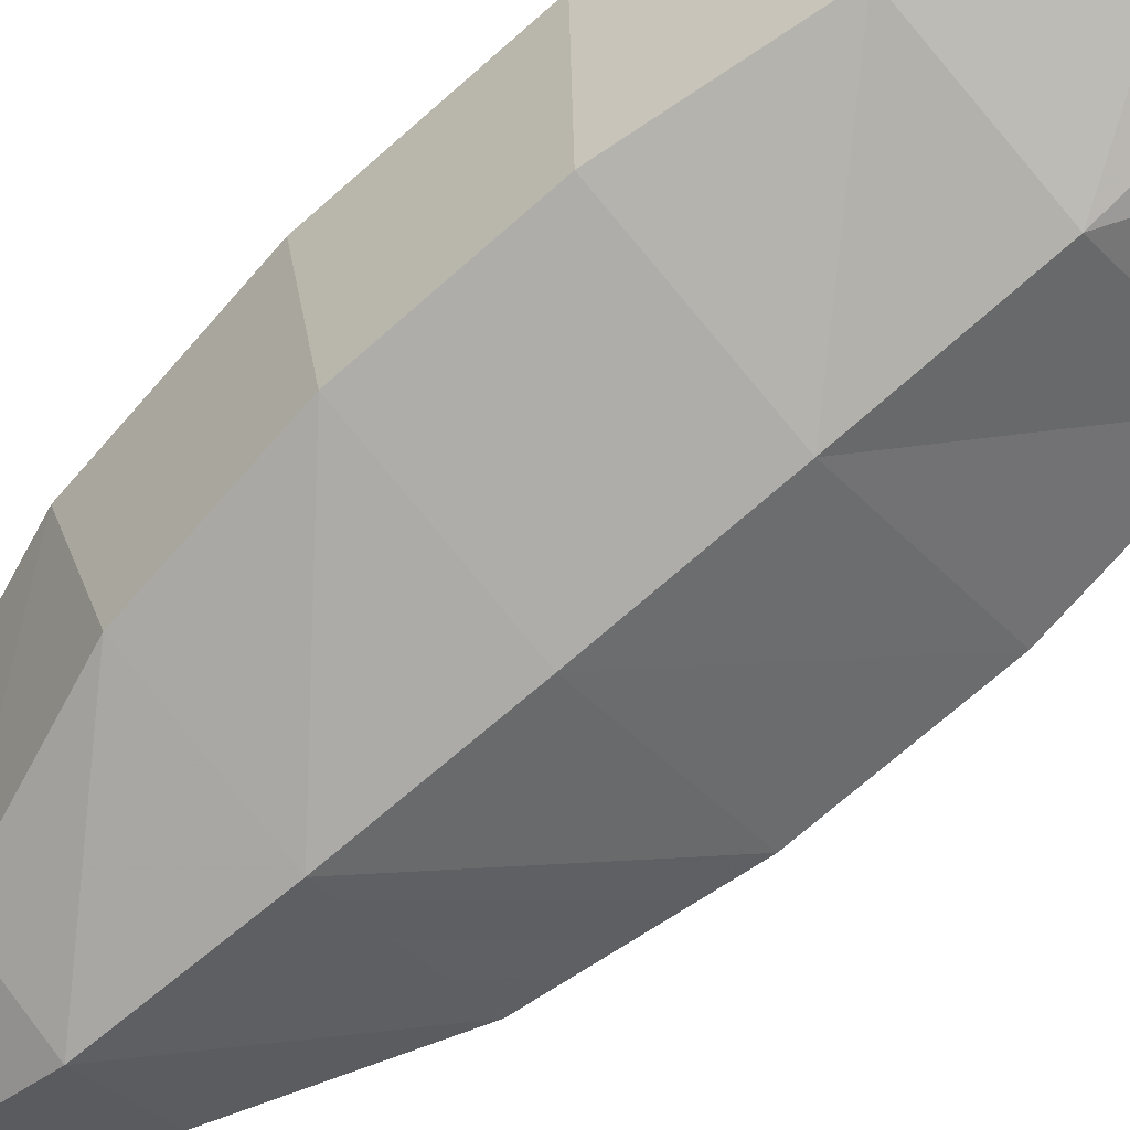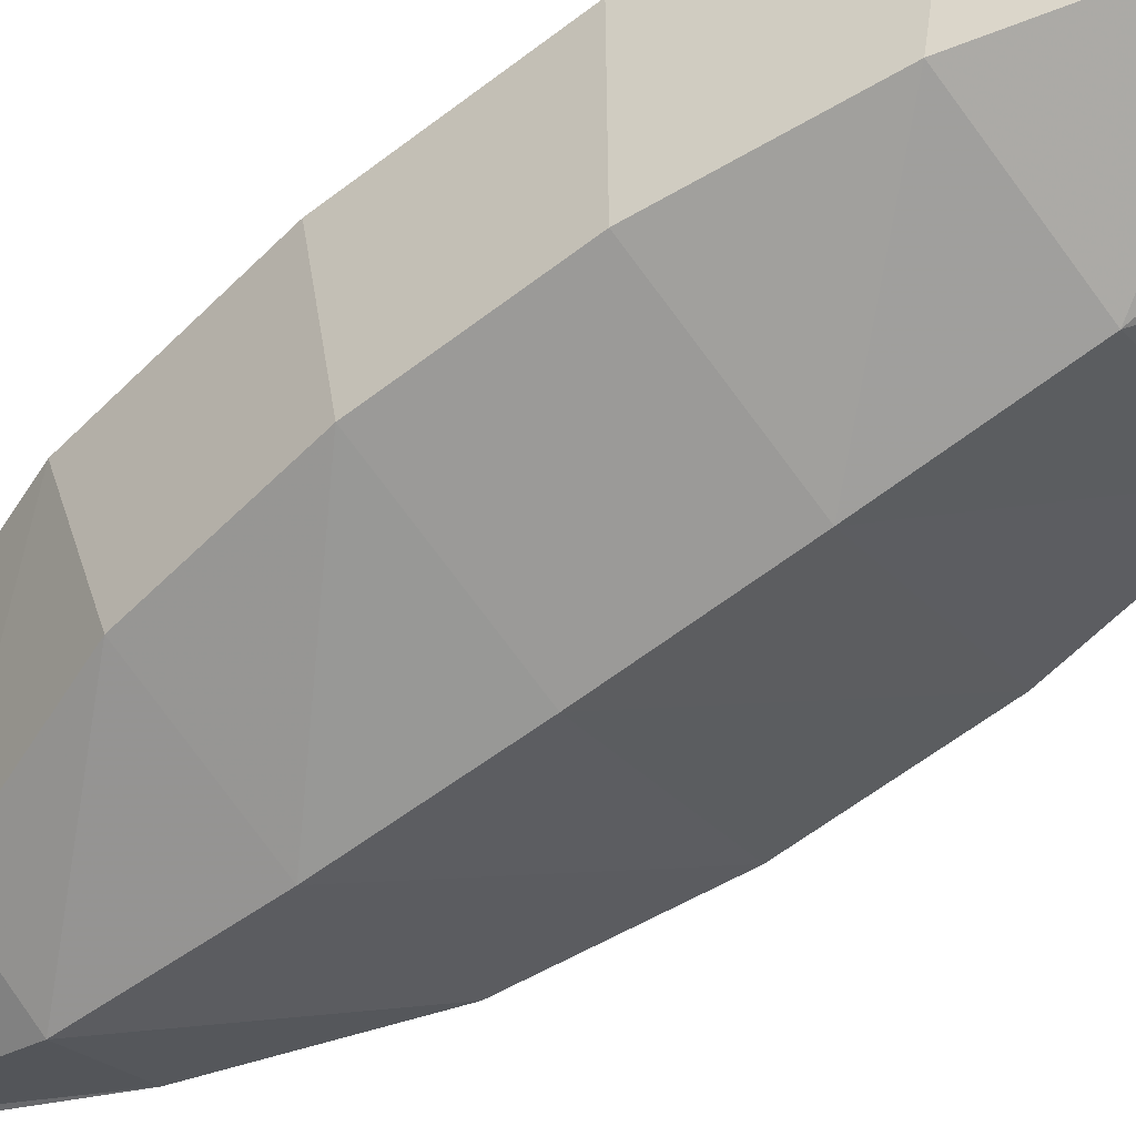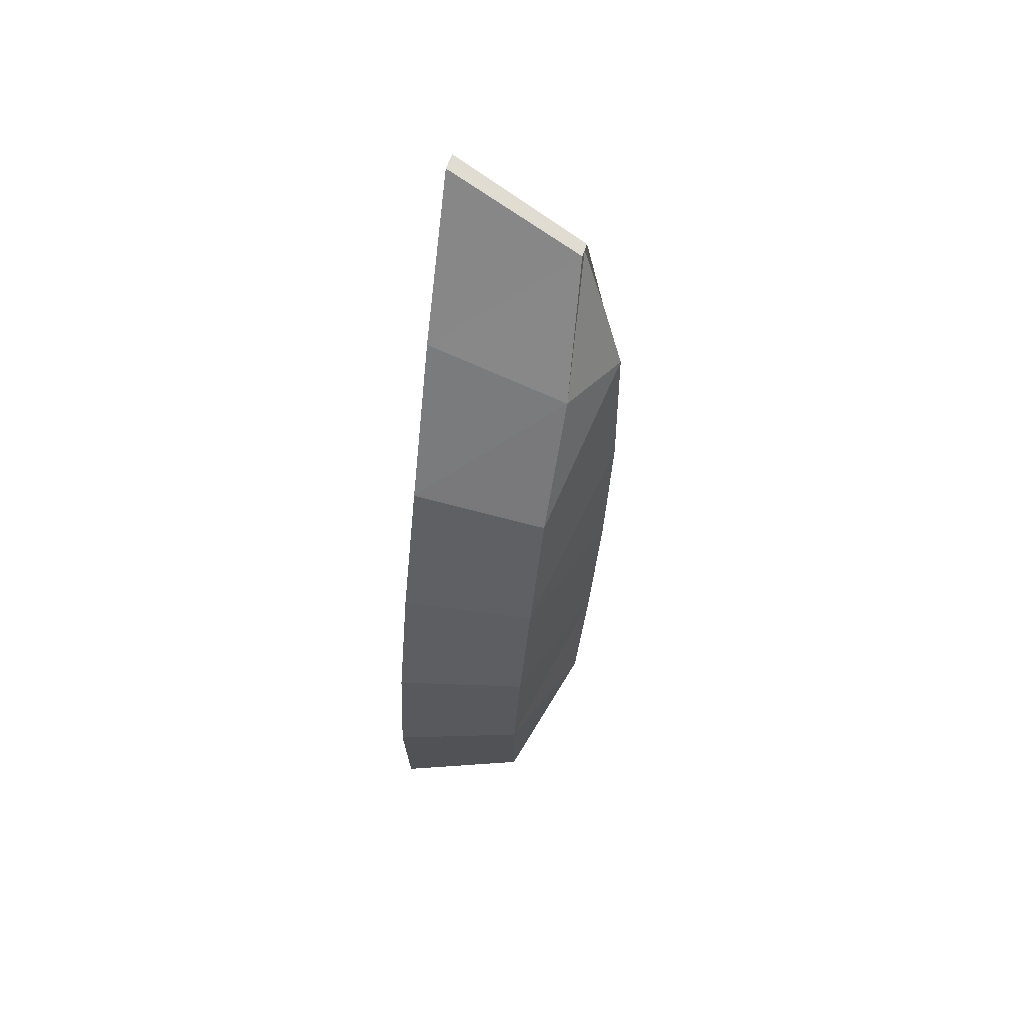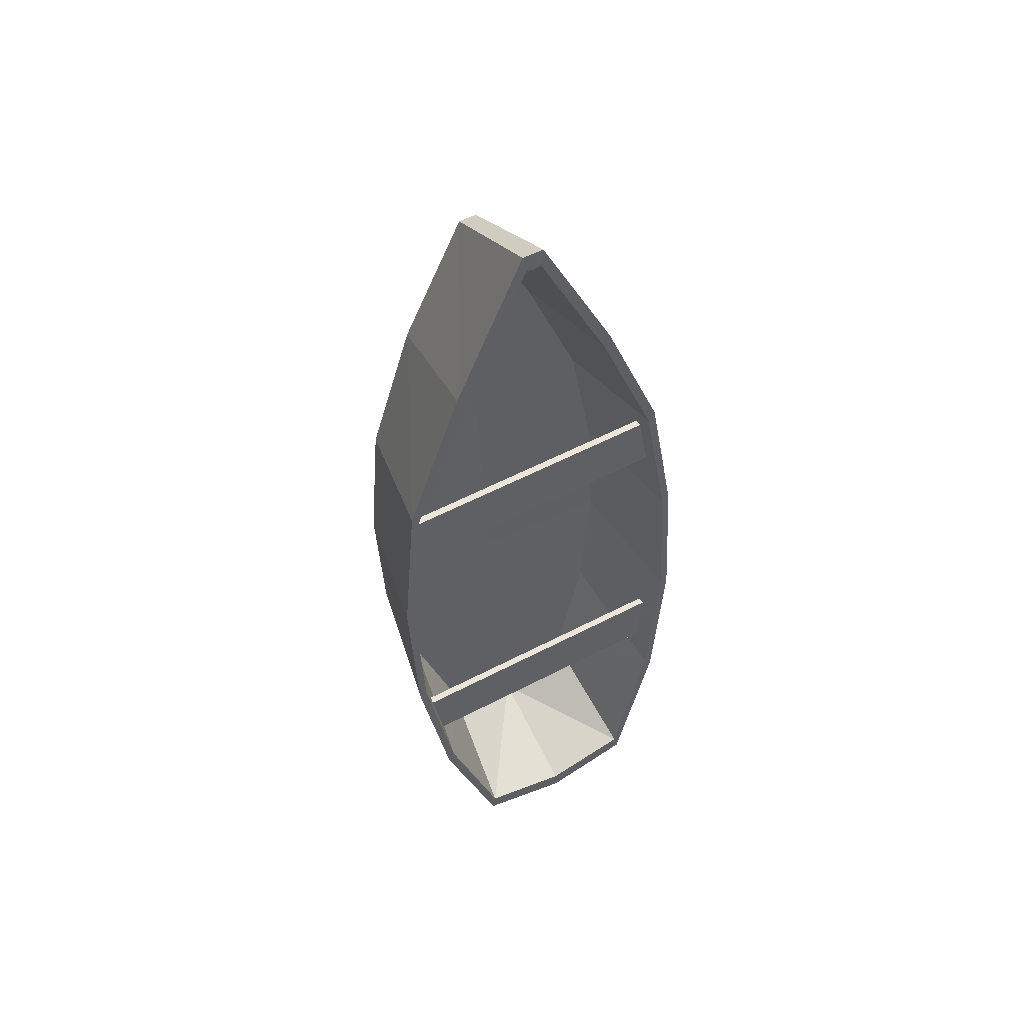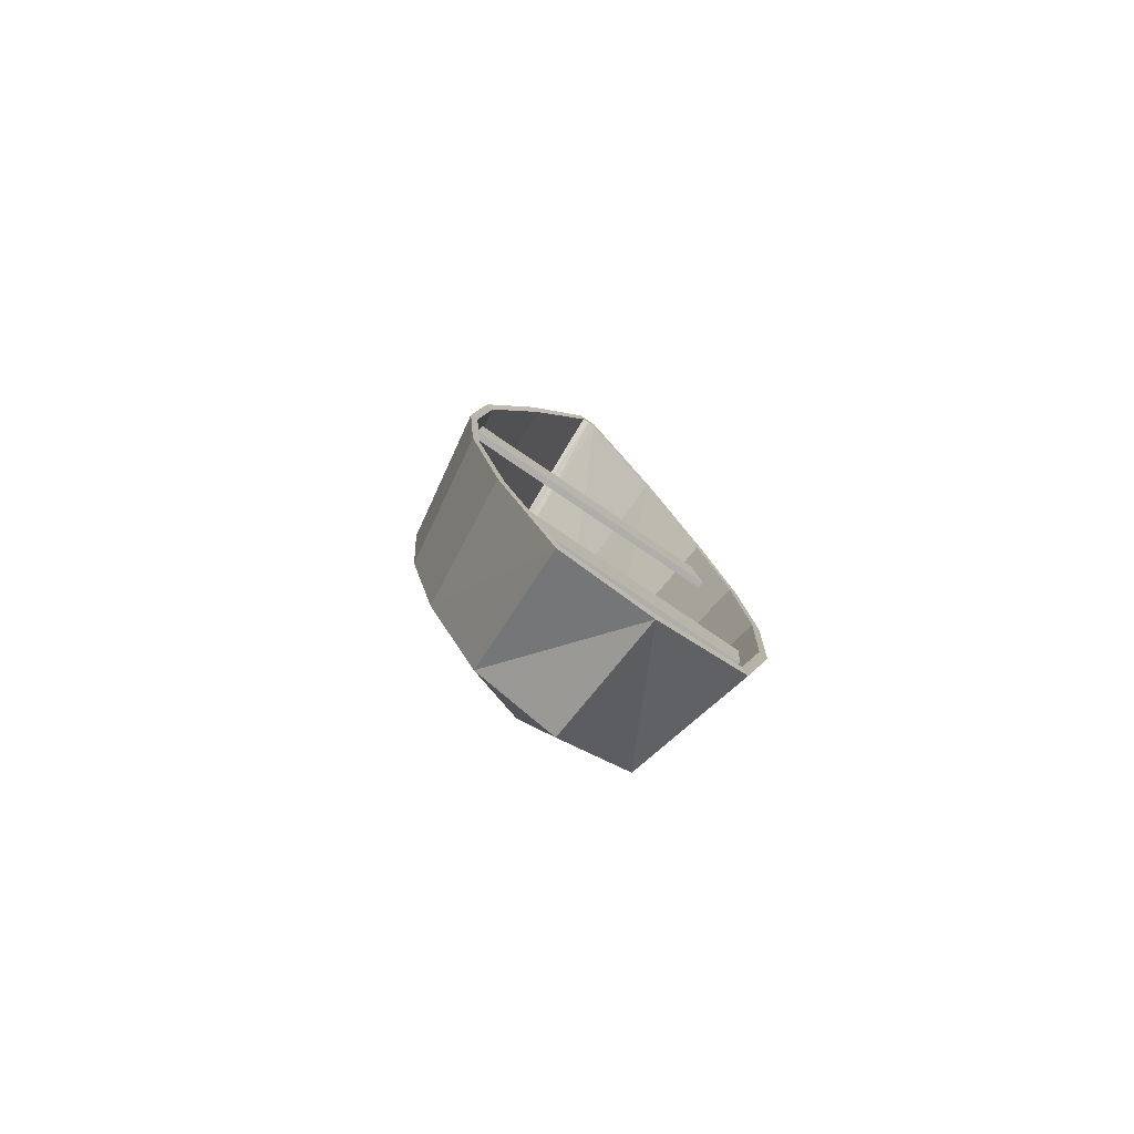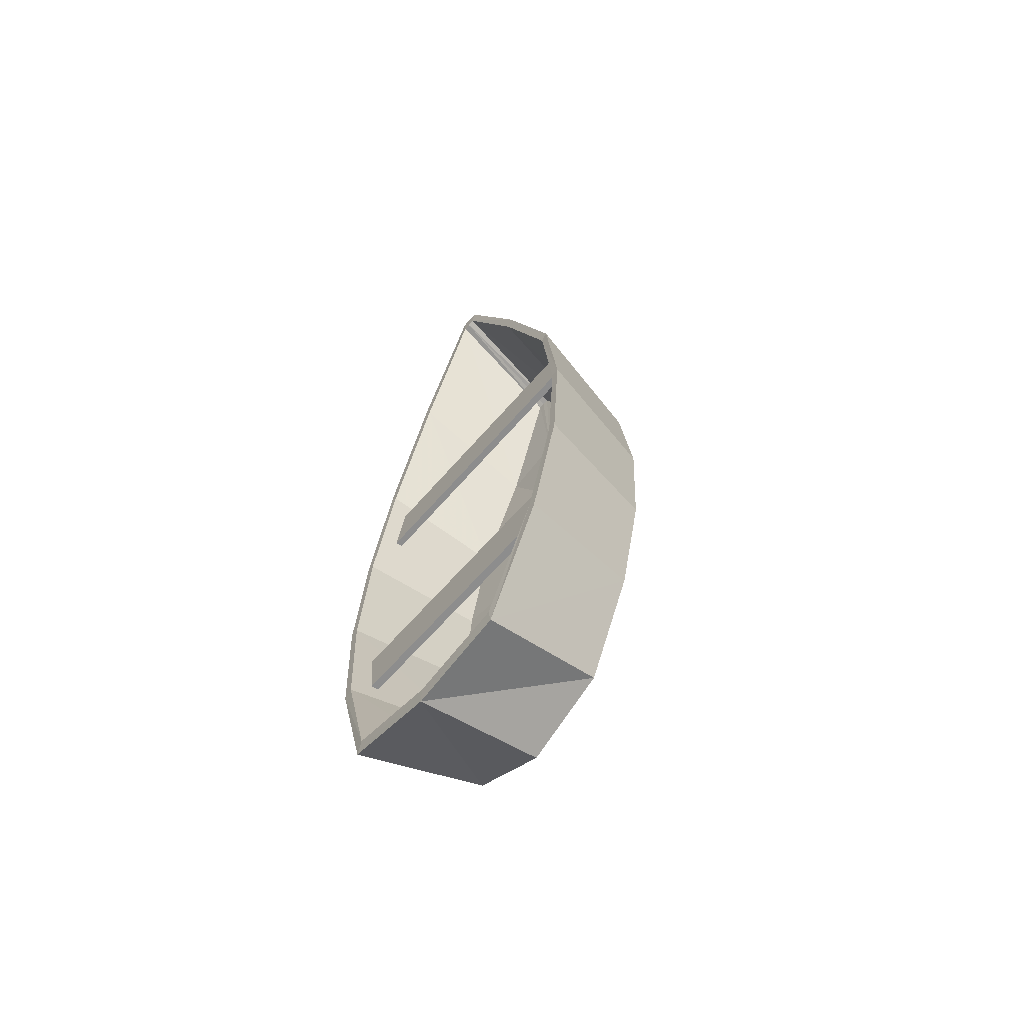
<metadata>
{"format":"obj","ext":"obj","renderer":"f3d","projection":"perspective","resolution":1024,"background":"white","views":[{"elev":-62.9,"azim":132.9,"up":"+Y"},{"elev":-53.6,"azim":129.4,"up":"+Y"},{"elev":52.3,"azim":-72.5,"up":"+Z"},{"elev":55.1,"azim":153.2,"up":"+Z"},{"elev":-75.3,"azim":146.7,"up":"+Z"},{"elev":-61.7,"azim":-129.3,"up":"+Z"}]}
</metadata>
<code>
o Cube.001
v 0.165 1.778 3.174
v 0.01725 1.72 4.075
v -4.11 1.616 4.159
v -4.293 1.666 3.265
v 0.1624 1.887 3.18
v 0.01466 1.829 4.081
v -4.112 1.725 4.166
v -4.296 1.775 3.271
v -4.371 1.917 -0.9232
v -4.272 1.976 -1.843
v -0.1448 2.079 -1.928
v -0.01384 2.027 -1.012
v -4.374 2.028 -0.9166
v -4.275 2.086 -1.837
v -0.1475 2.189 -1.922
v -0.01647 2.137 -1.005
f 5 6 2 1
f 6 7 3 2
f 7 8 4 3
f 8 5 1 4
f 1 2 3 4
f 8 7 6 5
f 13 14 10 9
f 14 15 11 10
f 15 16 12 11
f 16 13 9 12
f 9 10 11 12
f 16 15 14 13
o Cube
v -2.078 0.04032 8.33
v -3.394 0.6225 -3.944
v -2.126 2.018 9.469
v -3.658 2.648 -4.837
v -3.052 -0.07822 6.288
v -3.857 0.001518 4.254
v -4.179 0.1086 2.211
v -4.224 0.2568 0.1645
v -3.984 0.4339 -1.886
v -3.264 1.989 7.096
v -4.199 1.965 4.719
v -4.574 2.089 2.339
v -4.627 2.259 -0.04633
v -4.347 2.458 -2.437
v -1.812 0.04699 8.324
v -1.029 0.6817 -3.993
v -1.816 2.026 9.463
v -0.9025 2.717 -4.893
v -0.9169 -0.02475 6.244
v -0.2008 0.09308 4.179
v 0.03177 0.2141 2.125
v -0.01377 0.3623 0.07846
v -0.3458 0.525 -1.961
v -0.7758 2.052 7.045
v 0.0615 2.071 4.632
v 0.3325 2.211 2.238
v 0.2795 2.382 -0.1466
v -0.1073 2.564 -2.523
v -1.945 0.04366 8.327
v -2.225 0.6903 -4.61
v -1.971 2.024 9.466
v -2.288 2.703 -5.193
v -1.971 -0.594 6.233
v -2.013 -0.6058 4.177
v -2.058 -0.5036 2.128
v -2.103 -0.3505 0.08151
v -2.15 -0.1671 -1.963
v -2.051 0.0741 8.124
v -3.35 0.6379 -3.743
v -2.091 2.032 9.192
v -3.6 2.641 -4.573
v -2.997 -0.0576 6.14
v -3.785 0.0376 4.144
v -4.096 0.1437 2.177
v -4.14 0.2873 0.1995
v -3.908 0.4593 -1.786
v -3.185 1.996 6.883
v -4.1 1.973 4.567
v -4.458 2.095 2.289
v -4.509 2.259 0.00079
v -4.24 2.452 -2.298
v -1.848 0.07917 8.12
v -1.065 0.6951 -3.79
v -1.863 2.038 9.187
v -0.9491 2.707 -4.627
v -0.9782 -0.007028 6.099
v -0.2781 0.1254 4.073
v -0.0538 0.2449 2.094
v -0.09771 0.3886 0.1169
v -0.419 0.5467 -1.858
v -0.8632 2.054 6.836
v -0.04391 2.074 4.484
v 0.2143 2.212 2.193
v 0.1636 2.376 -0.09473
v -0.2084 2.553 -2.381
v -1.95 0.0801 8.128
v -2.222 0.7071 -4.408
v -1.977 2.037 9.171
v -2.281 2.692 -4.898
v -2.163 0.4083 -1.928
v -2.117 0.2249 0.1164
v -2.071 0.07188 2.162
v -2.027 -0.03017 4.212
v -1.985 -0.01815 6.268
v -2.207 0.6686 -3.767
v -1.95 0.0801 8.128
v -0.419 0.5467 -1.858
v -0.09771 0.3886 0.1169
v -0.0538 0.2449 2.094
v -0.2781 0.1254 4.073
v -0.9782 -0.007028 6.099
v -1.065 0.6951 -3.79
v -1.848 0.07917 8.12
v -3.908 0.4593 -1.786
v -4.14 0.2873 0.1995
v -2.051 0.0741 8.124
v -3.35 0.6379 -3.743
v -2.997 -0.0576 6.14
v -3.785 0.0376 4.144
v -4.096 0.1437 2.177
f 53 25 18 46
f 45 47 19 17
f 25 30 20 18
f 45 17 21 49
f 49 21 22 50
f 50 22 23 51
f 51 23 24 52
f 52 24 25 53
f 17 19 26 21
f 21 26 27 22
f 22 27 28 23
f 23 28 29 24
f 24 29 30 25
f 18 20 48 46
f 53 46 32 39
f 45 31 33 47
f 39 32 34 44
f 45 49 35 31
f 49 50 36 35
f 50 51 37 36
f 51 52 38 37
f 52 53 39 38
f 31 35 40 33
f 35 36 41 40
f 36 37 42 41
f 37 38 43 42
f 38 39 44 43
f 32 46 48 34
f 54 56 84 82
f 55 57 67 62
f 58 63 56 54
f 59 64 63 58
f 60 65 64 59
f 61 66 65 60
f 62 67 66 61
f 83 85 57 55
f 84 70 68 82
f 81 71 69 76
f 70 77 72 68
f 77 78 73 72
f 78 79 74 73
f 79 80 75 74
f 80 81 76 75
f 71 85 83 69
f 19 47 84 56
f 20 30 67 57
f 26 19 56 63
f 27 26 63 64
f 28 27 64 65
f 29 28 65 66
f 30 29 66 67
f 48 20 57 85
f 47 33 70 84
f 44 34 71 81
f 33 40 77 70
f 40 41 78 77
f 41 42 79 78
f 42 43 80 79
f 43 44 81 80
f 34 48 85 71
f 91 103 100 86
f 90 104 102 92
f 89 105 104 90
f 88 106 105 89
f 87 101 106 88
f 86 100 101 87
f 93 98 91 86
f 99 97 90 92
f 97 96 89 90
f 96 95 88 89
f 95 94 87 88
f 94 93 86 87

</code>
